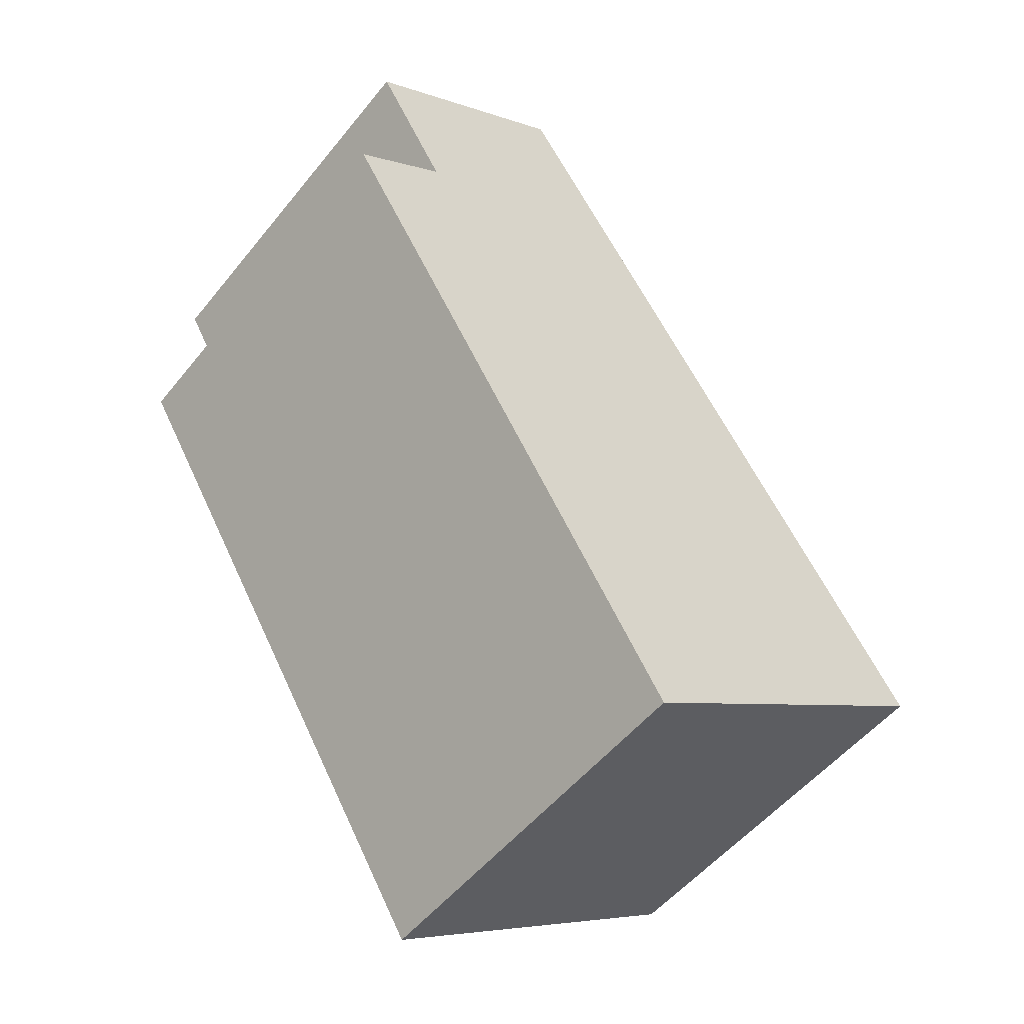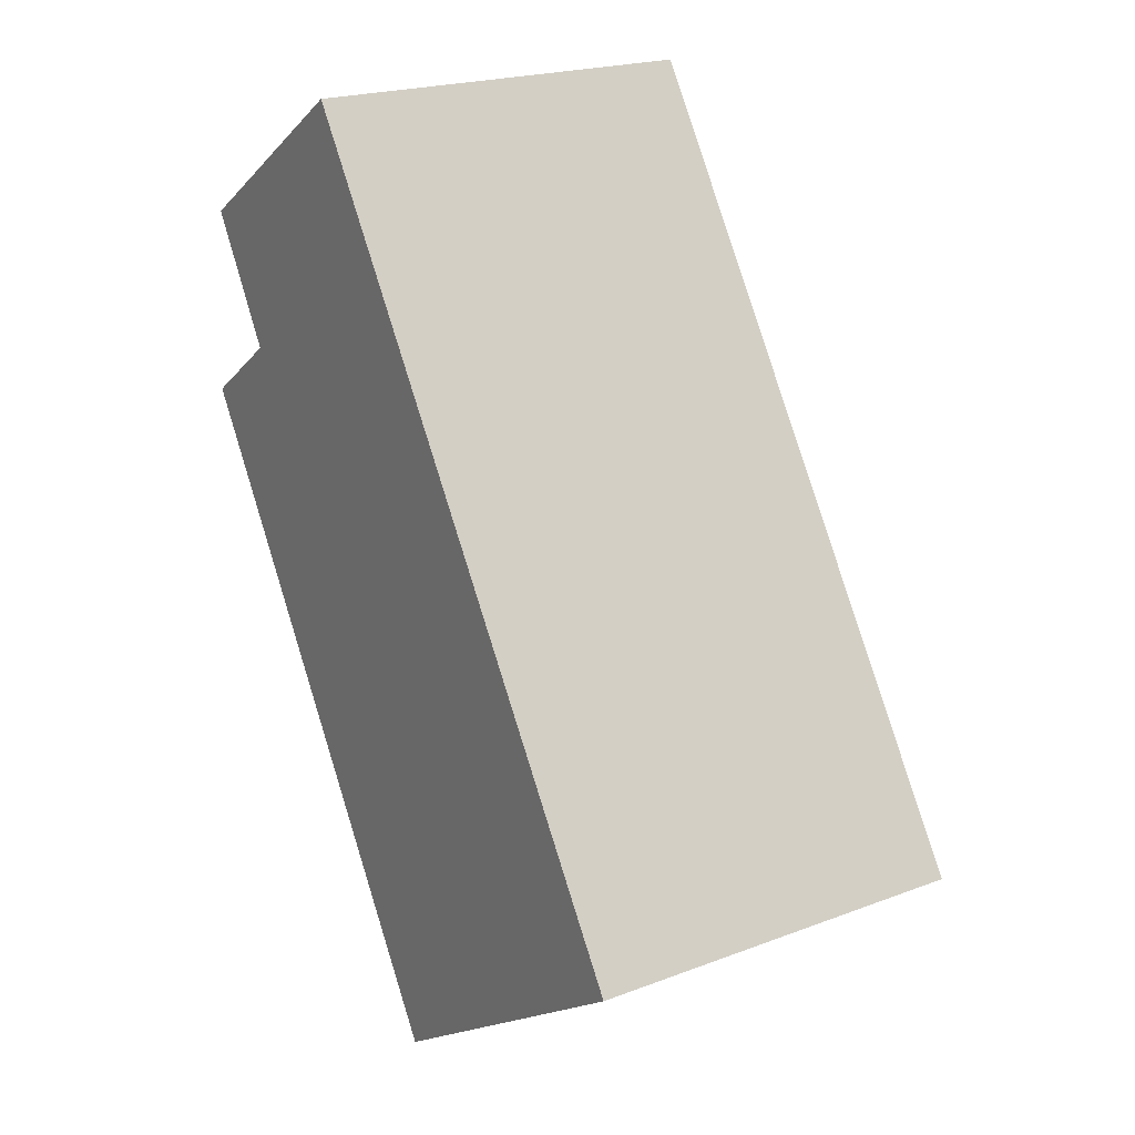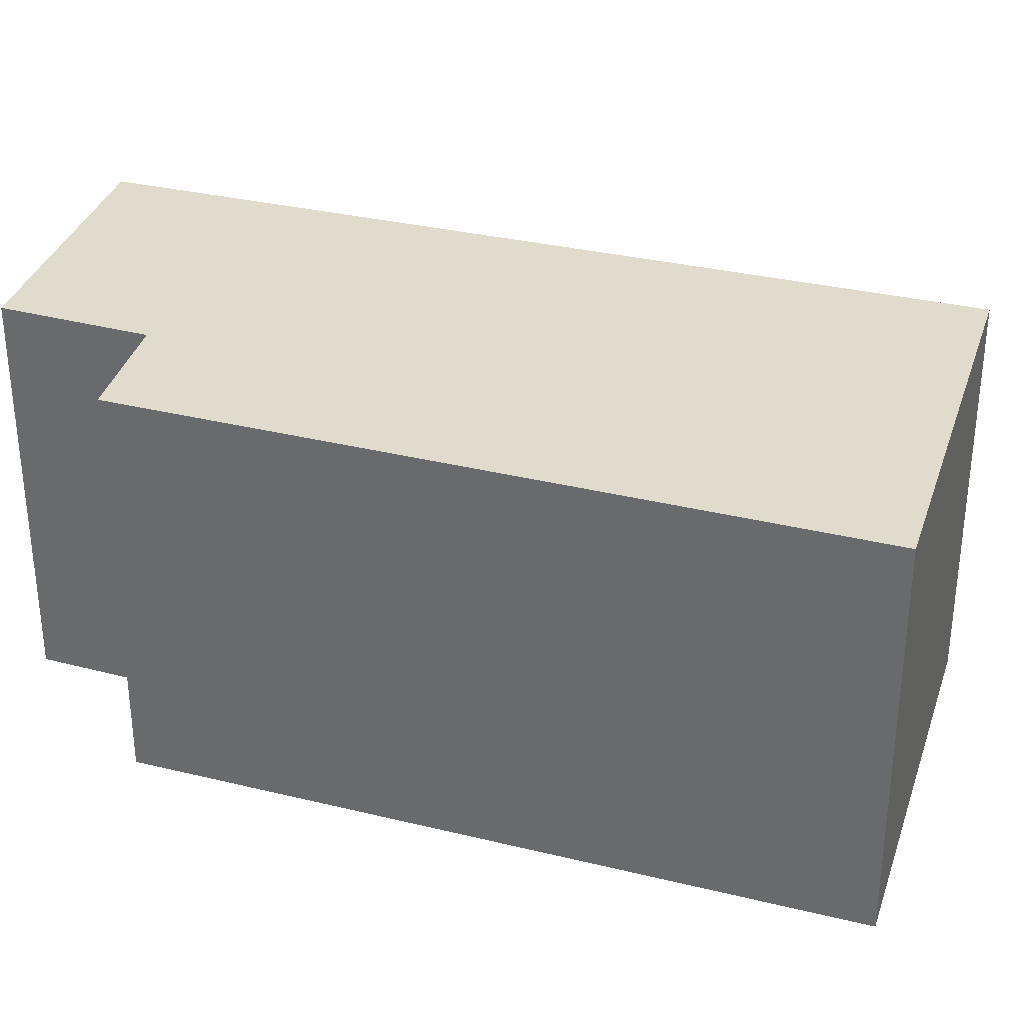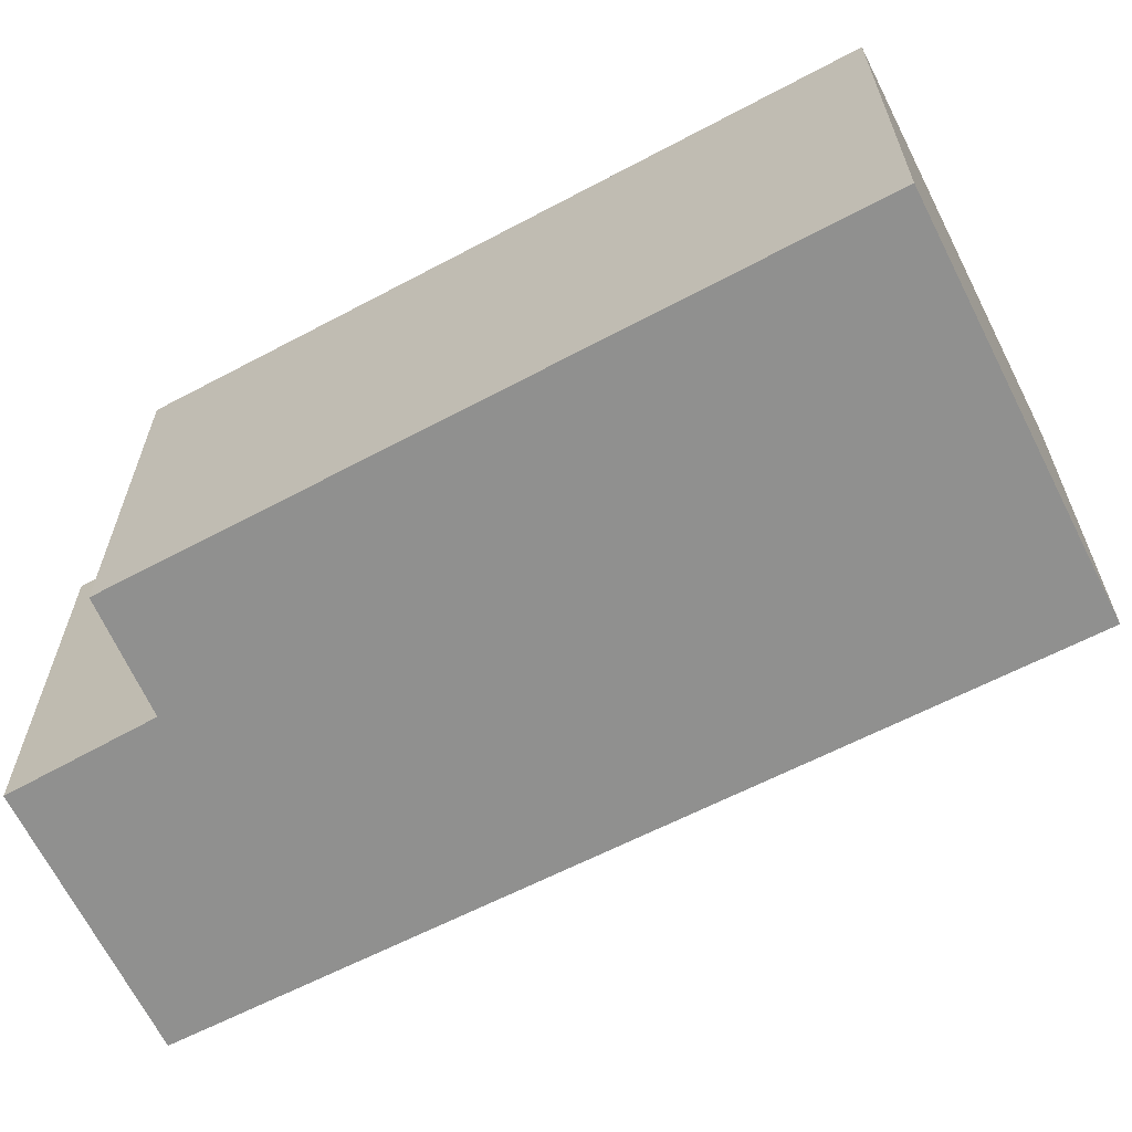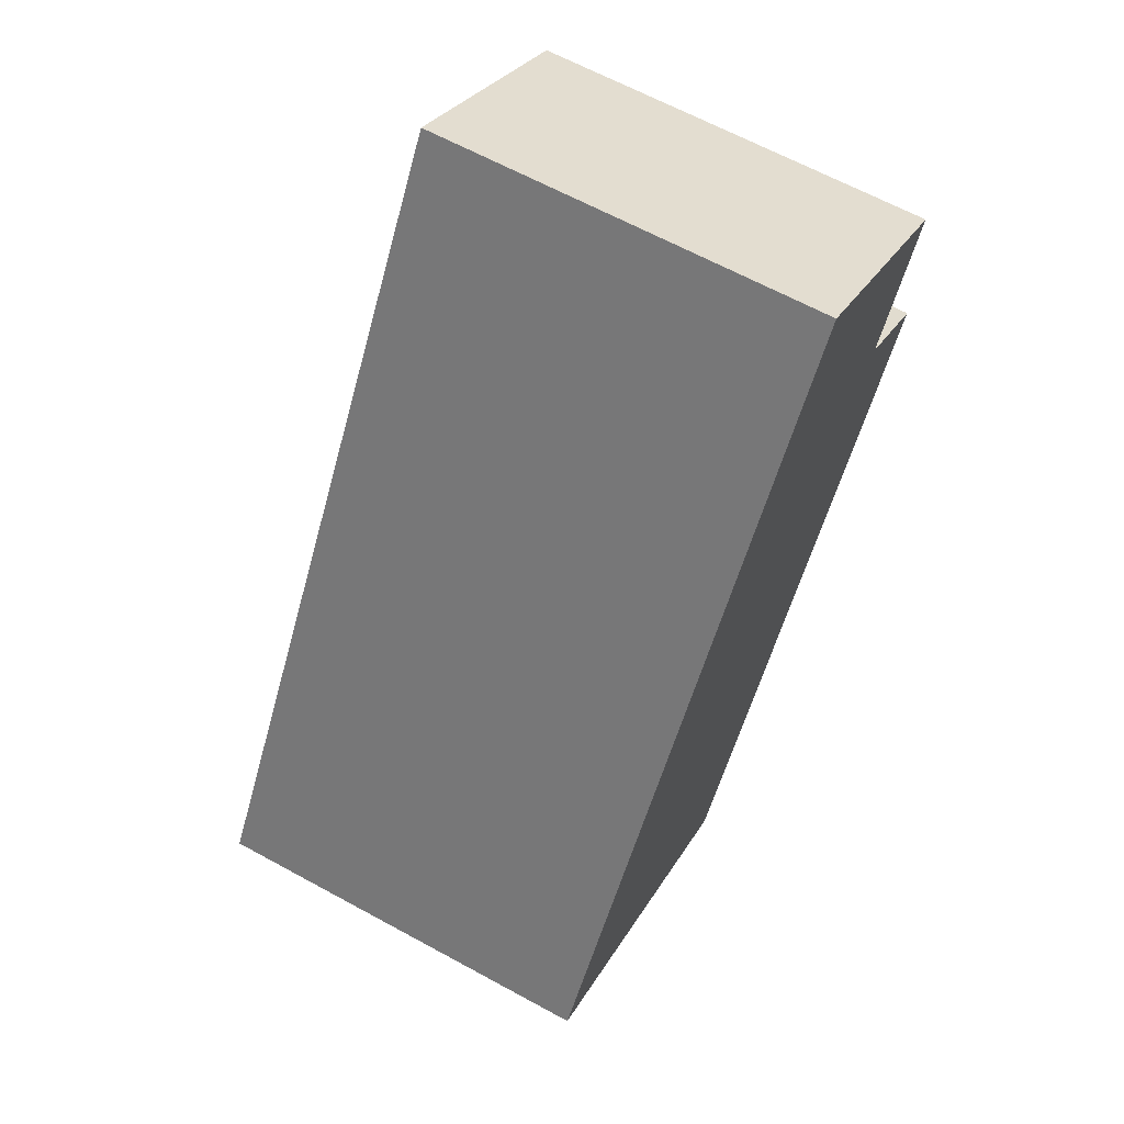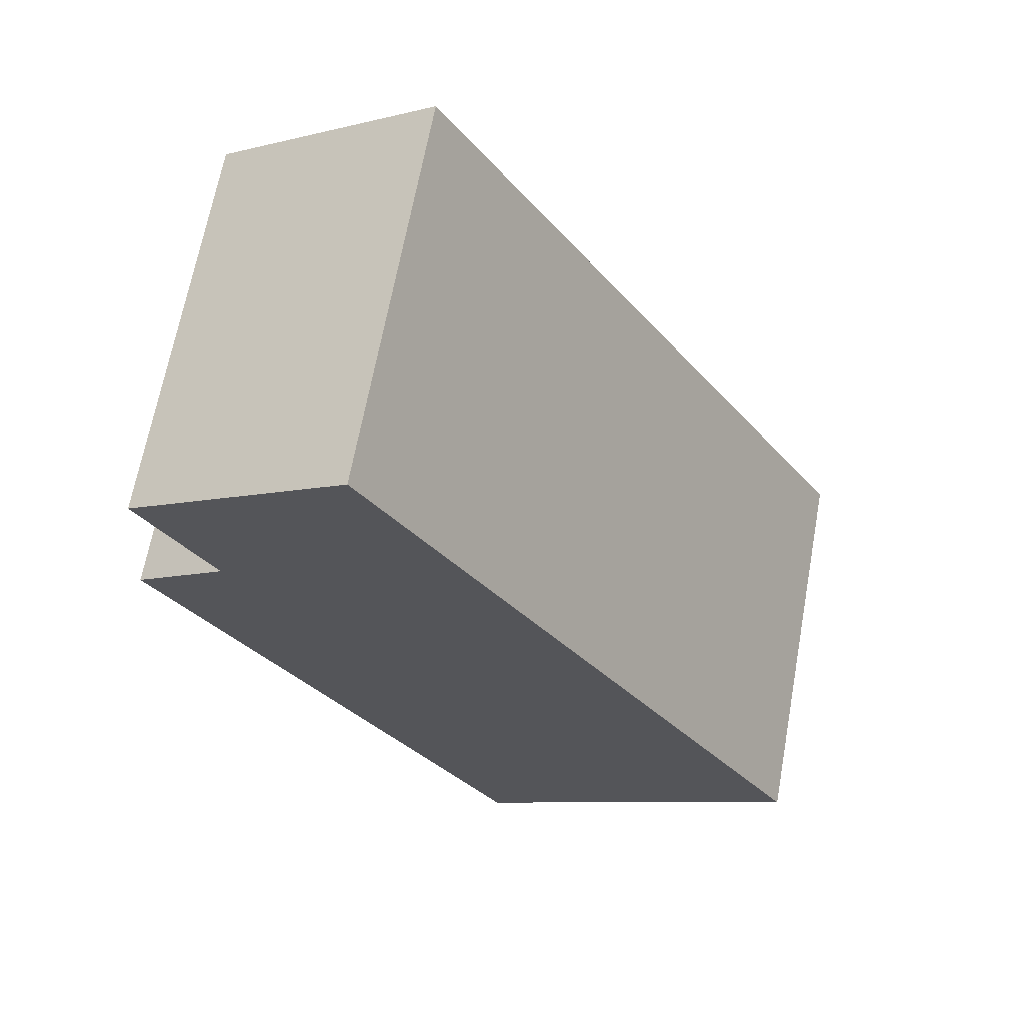
<metadata>
{"format":"obj","ext":"obj","renderer":"f3d","projection":"perspective","resolution":1024,"background":"white","views":[{"elev":-52.4,"azim":142.3,"up":"+Z"},{"elev":21.1,"azim":-124.1,"up":"+Z"},{"elev":33.9,"azim":140.0,"up":"+Y"},{"elev":-65.5,"azim":149.6,"up":"+Y"},{"elev":64.6,"azim":-61.2,"up":"+Z"},{"elev":66.7,"azim":-169.6,"up":"+Z"}]}
</metadata>
<code>
v  0 2.303 1.41e-16
v  4.057 2.303 2.227
v  1.928 2.303 -1.249
v  3.52 2.303 2.609
v  2.663 2.303 4.18
v  3.946 2.303 3.338
v  3.946 -2.044e-16 3.338
v  3.52 -1.598e-16 2.609
v  4.057 -1.364e-16 2.227
v  1.928 7.648e-17 -1.249
v  2.663 -2.56e-16 4.18
v  0 0 0
g defaultobject
f 1 2 3
f 2 1 4
f 4 1 5
f 4 5 6
f 7 4 6
f 4 7 8
f 9 3 2
f 3 9 10
f 8 2 4
f 2 8 9
f 11 6 5
f 6 11 7
f 10 1 3
f 1 10 12
f 12 5 1
f 5 12 11
f 9 12 10
f 12 9 8
f 12 8 11
f 11 8 7

</code>
